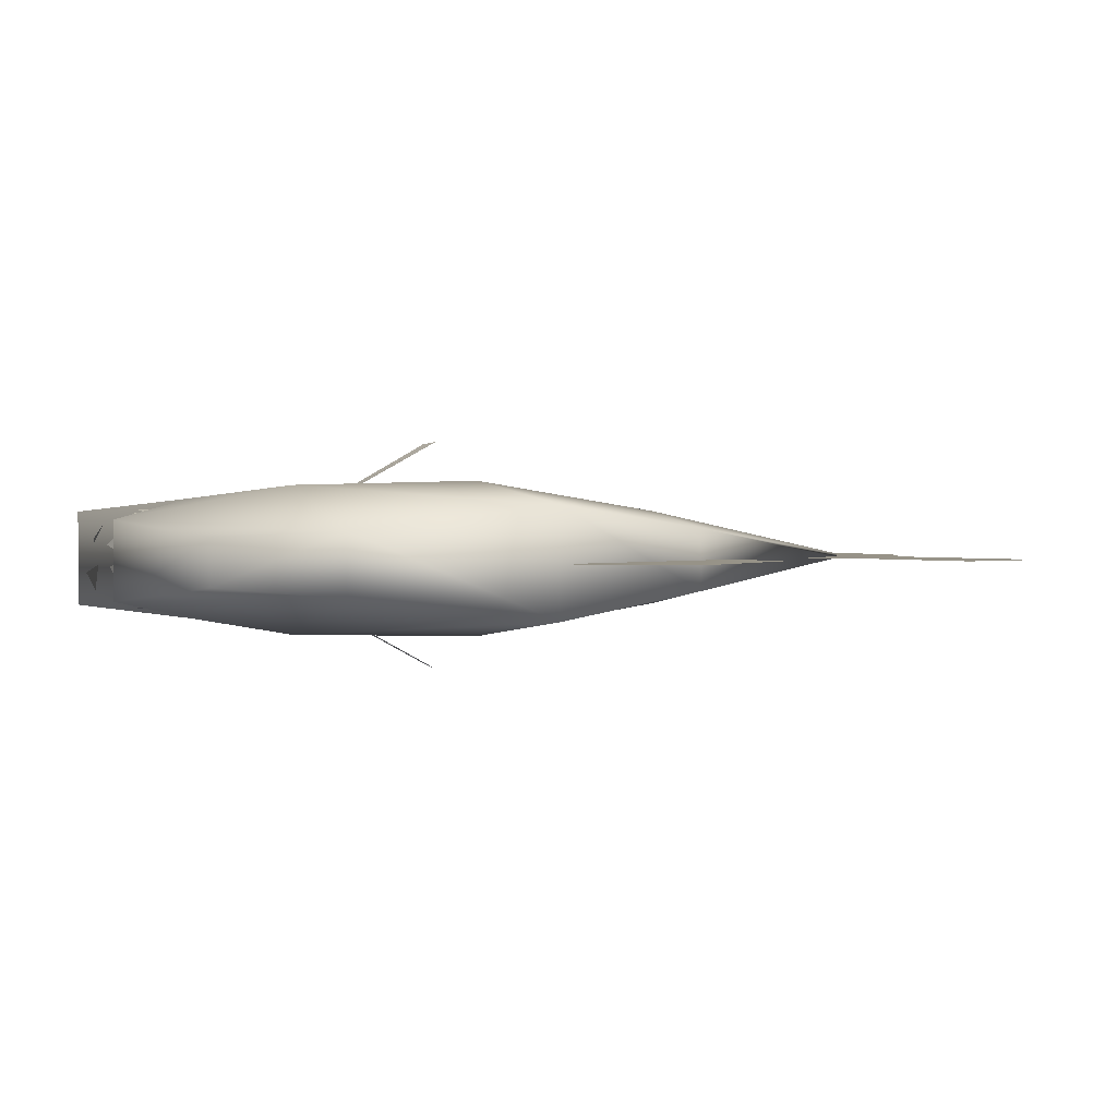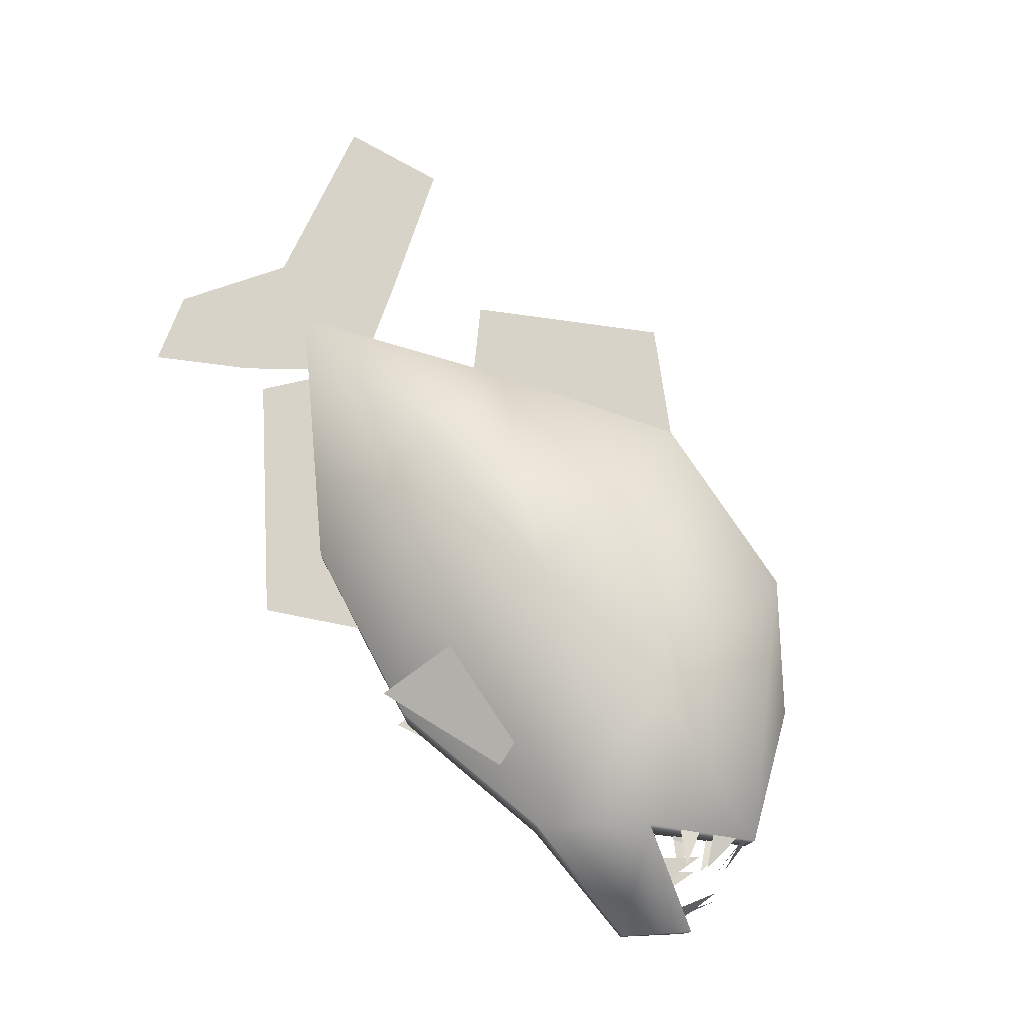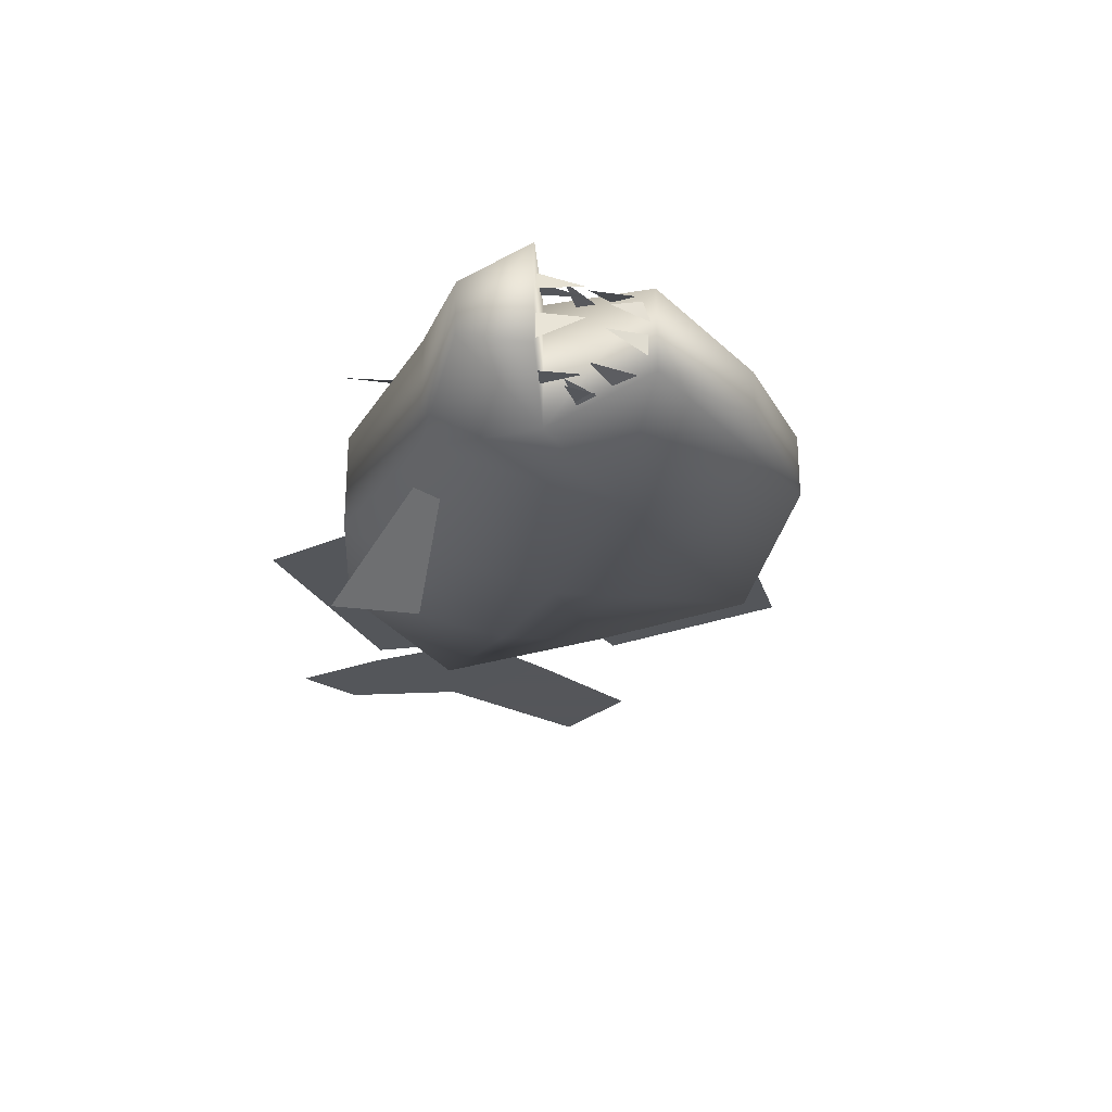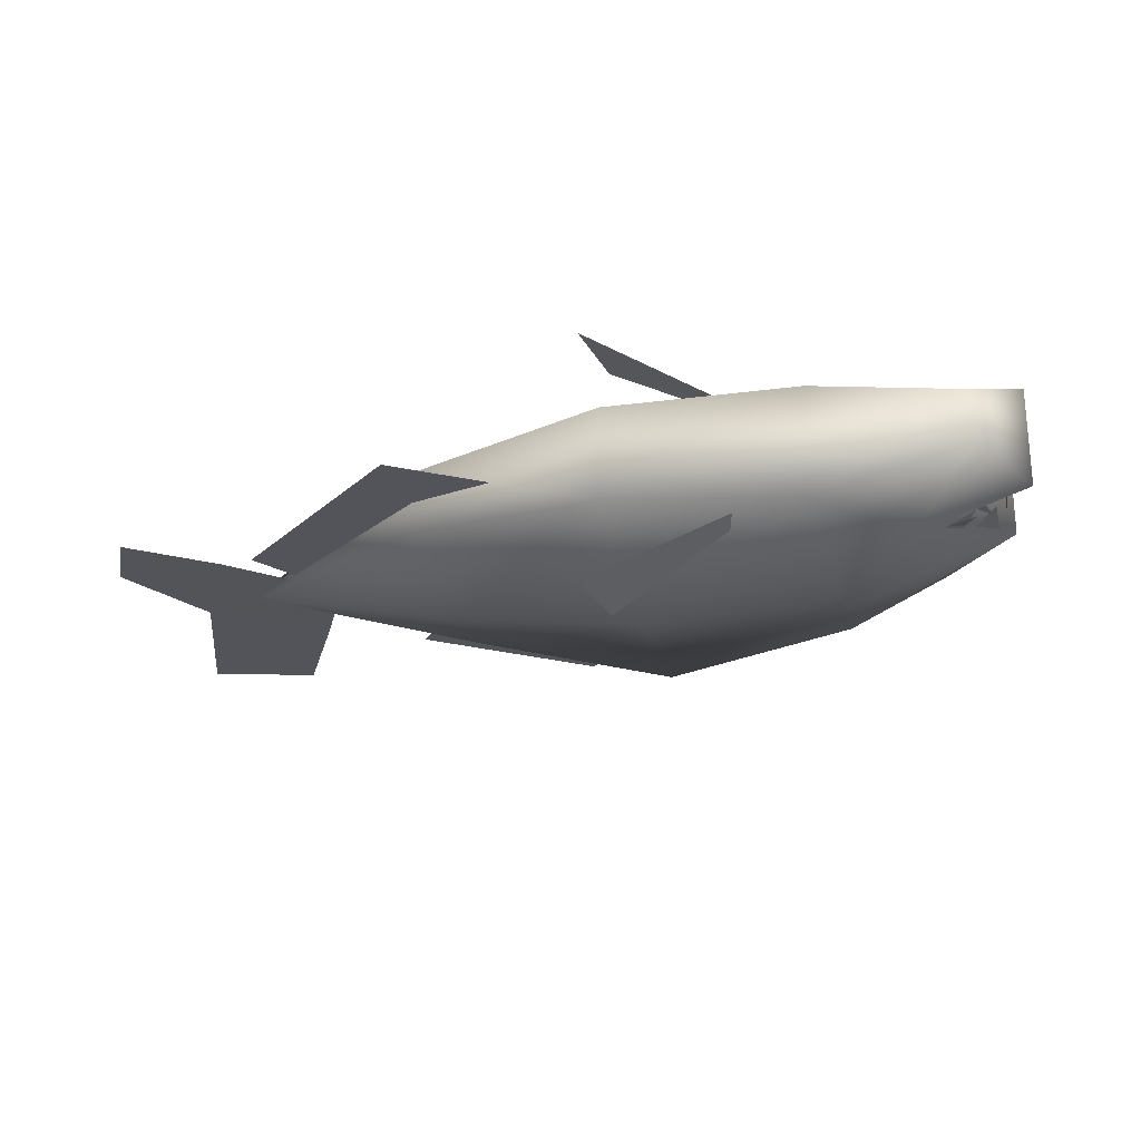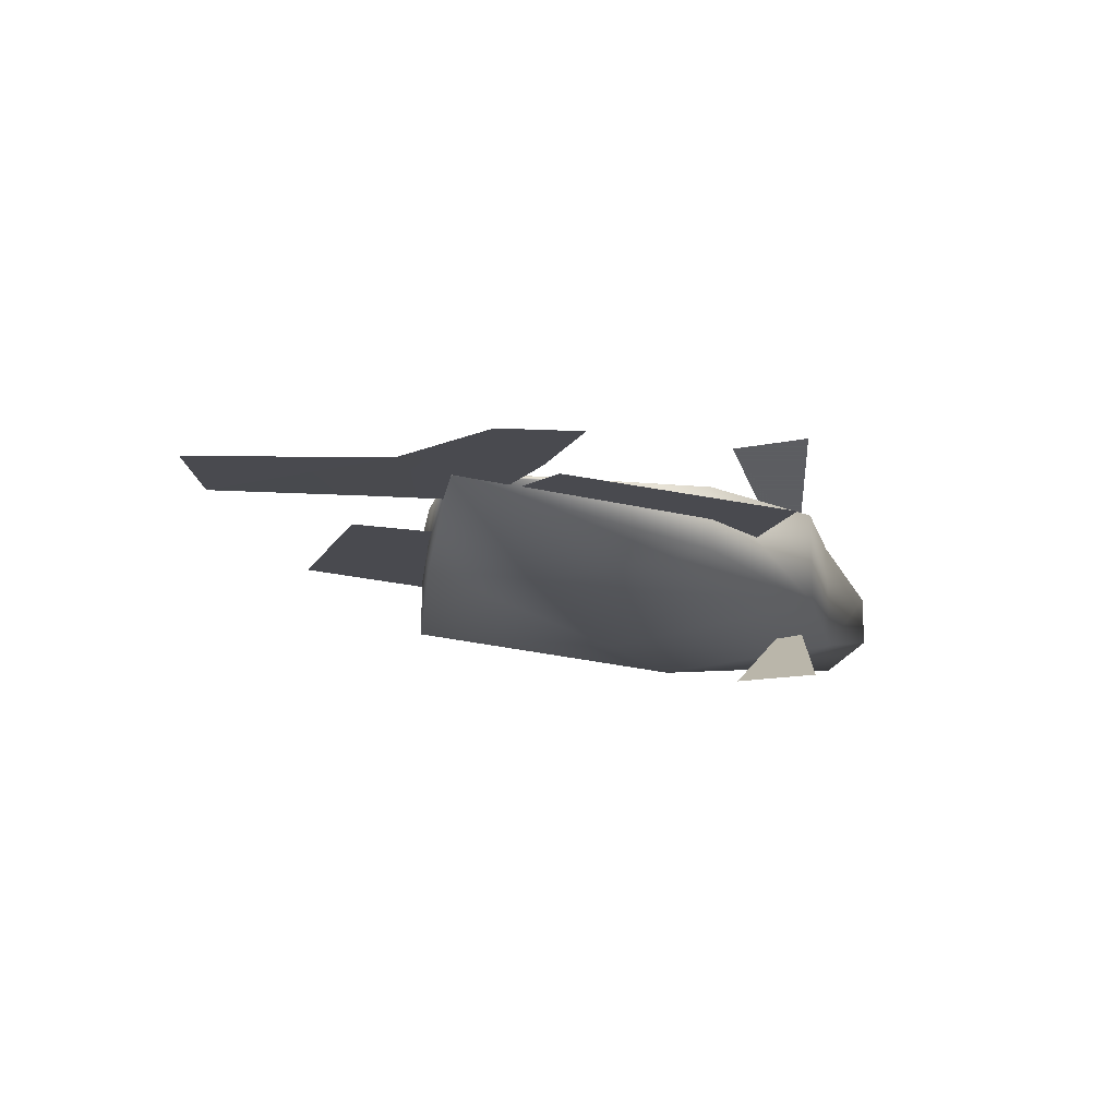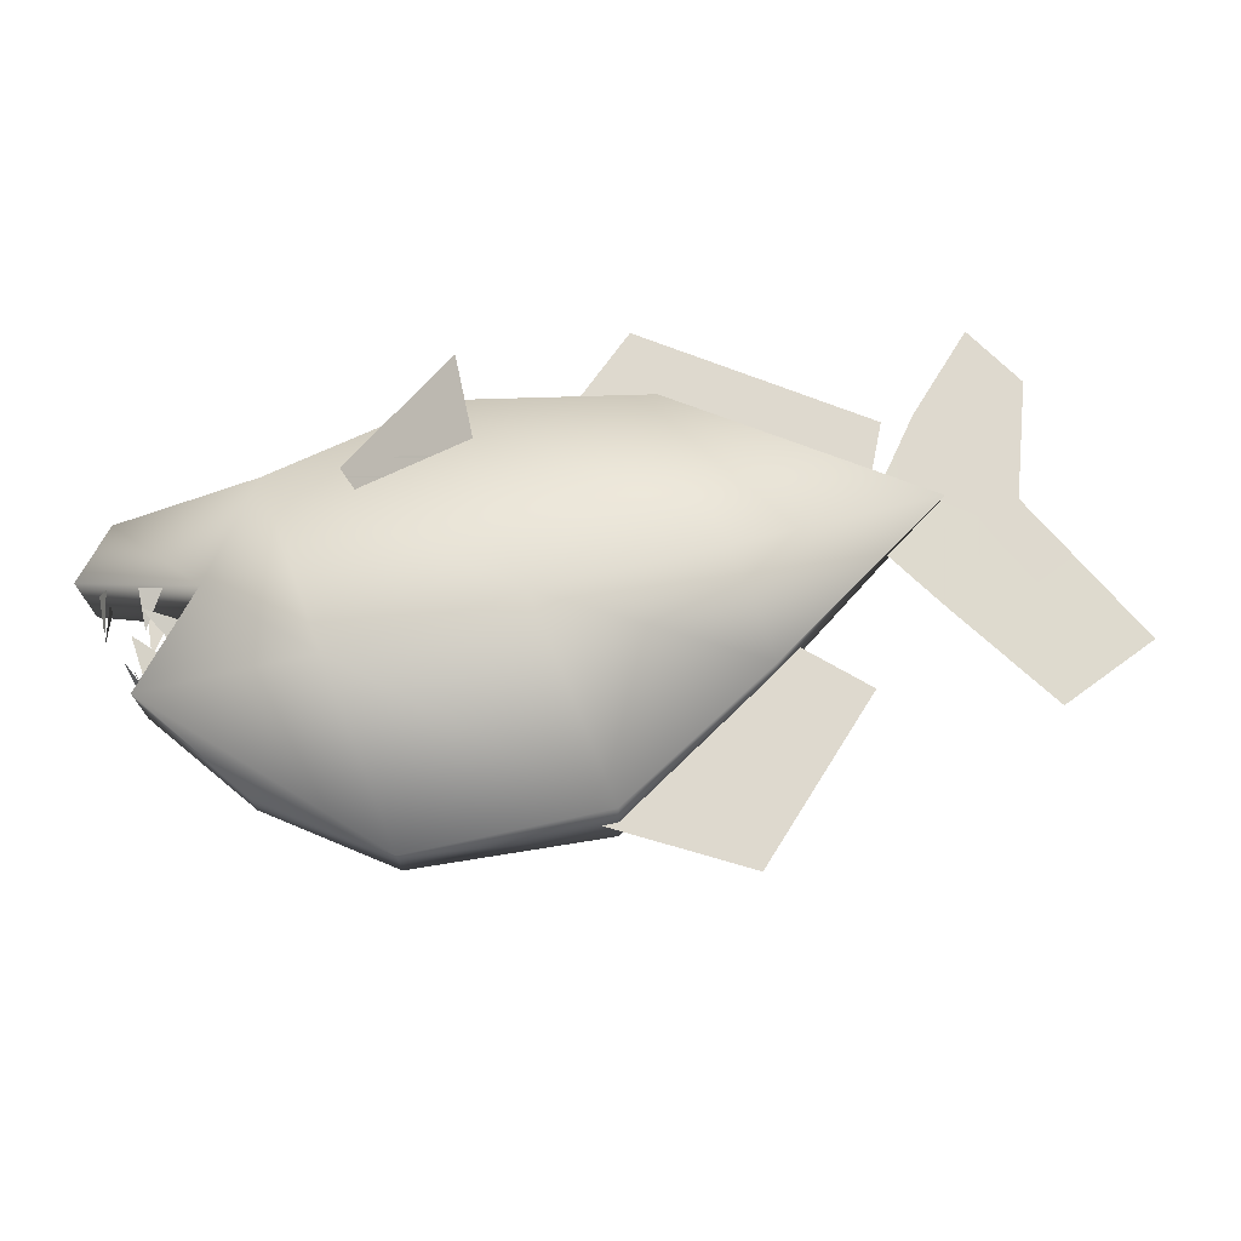
<metadata>
{"format":"obj","ext":"obj","renderer":"f3d","projection":"perspective","resolution":1024,"background":"white","views":[{"elev":1.4,"azim":156.2,"up":"+Z"},{"elev":76.0,"azim":43.0,"up":"+Z"},{"elev":-25.6,"azim":67.0,"up":"+Z"},{"elev":-23.7,"azim":11.0,"up":"+Z"},{"elev":-13.6,"azim":-74.2,"up":"+Z"},{"elev":71.5,"azim":157.2,"up":"+Z"}]}
</metadata>
<code>
o piranha_mesh.obj
v -0.4447 0.5626 0.1774
v 0.2435 0.4875 0.2902
v 0.9379 0.4218 0.2718
v -1.229 0.6283 0.008277
v -0.4509 -0.05631 0.1131
v 0.2372 -0.294 0.1692
v 0.9067 -0.2565 0.1994
v 1.219 0.03754 0.225
v 1.554 0.2716 0.1467
v -0.4384 0.9812 0.115
v 0.2435 1.25 0.1994
v 0.9504 1.1 0.112
v 1.32 0.731 0.08524
v 1.426 -0.3316 0.09303
v 1.601 -0.1502 0.1748
v -0.4509 -0.05631 -0.1131
v -0.4384 0.9812 -0.115
v 0.2372 -0.294 -0.1692
v 0.2435 1.25 -0.1994
v 0.9067 -0.2565 -0.1994
v 0.9504 1.1 -0.112
v 1.219 0.03754 -0.225
v 1.32 0.731 -0.08524
v -1.229 0.6283 -0.008277
v 1.554 0.2716 -0.1467
v 1.426 -0.3316 -0.09303
v 1.601 -0.1502 -0.1748
v -0.4447 0.5626 -0.1774
v 0.2435 0.4875 -0.2902
v 0.9379 0.4218 -0.2718
v 1.424 0.02141 0.1853
v 1.294 0.1273 0.1732
v 1.37 0.1715 0.1571
v 1.49 0.07502 0.1276
v 1.402 0.2151 0.1567
v 1.498 0.2464 0.1424
v 1.548 0.1225 0.05477
v 1.516 0.2454 0.1152
v 1.537 0.2673 0.03052
v 1.535 0.109 -0.02511
v 1.526 0.2949 -0.005363
v 1.528 0.2745 -0.09301
v 1.602 0.01624 -0.04891
v 1.542 -0.1232 -0.1198
v 1.523 -0.1339 -0.02012
v 1.578 0.02866 0.07587
v 1.548 -0.1318 0.04973
v 1.513 -0.1091 0.1295
v 1.475 0.06173 -0.1645
v 1.434 -0.102 -0.1645
v 1.359 -0.05203 -0.1645
v 1.44 0.08135 0.1341
v 1.407 -0.0752 0.1749
v 1.331 -0.02733 0.1813
v 1.475 0.06173 -0.1645
v 1.434 -0.102 -0.1645
v 1.359 -0.05203 -0.1645
v 1.44 0.08135 0.1341
v 1.407 -0.0752 0.1749
v 1.331 -0.02733 0.1813
v 1.602 0.01624 -0.04891
v 1.542 -0.1232 -0.1198
v 1.523 -0.1339 -0.02012
v 1.578 0.02866 0.07587
v 1.548 -0.1318 0.04973
v 1.513 -0.1091 0.1295
v 1.424 0.02141 0.1853
v 1.294 0.1273 0.1732
v 1.37 0.1715 0.1571
v 1.49 0.07502 0.1276
v 1.402 0.2151 0.1567
v 1.498 0.2464 0.1424
v 1.548 0.1225 0.05477
v 1.516 0.2454 0.1152
v 1.537 0.2673 0.03052
v 1.535 0.109 -0.02511
v 1.526 0.2949 -0.005363
v 1.528 0.2745 -0.09301
v -0.5313 0.9072 -0.002277
v 0.3061 1.232 -0.002277
v -0.7252 1.163 -0.002277
v -0.1256 1.582 -0.002277
v -1.144 0.294 -0.002277
v -0.476 -0.3566 -0.002277
v -1.026 0.4682 -0.002277
v -0.1444 -0.1511 -0.002277
v -1.057 0.4942 -0.003699
v -0.9504 0.731 -0.003699
v -1.257 0.3128 -0.003699
v -1.06 0.9873 -0.000871
v -1.46 0.7346 -0.003699
v -1.276 1.457 -0.003699
v -1.661 1.366 -0.003699
v -1.564 0.09384 -0.003699
v -1.667 0.3467 -0.003699
v 0.1694 -0.3066 0.4504
v 0.6689 -0.1814 0.191
v 0.2257 -0.007255 0.4504
v 0.6752 -0.09484 0.191
v 0.1694 -0.3066 -0.4504
v 0.6689 -0.1814 -0.191
v 0.2257 -0.007255 -0.4504
v 0.6752 -0.09484 -0.191
v -0.5313 0.9072 -0.002277
v 0.3061 1.232 -0.002277
v -0.7252 1.163 -0.002277
v -0.1256 1.582 -0.002277
v -1.057 0.4942 -0.003699
v -0.9504 0.731 -0.003699
v -1.257 0.3128 -0.003699
v -1.06 0.9873 -0.000871
v -1.46 0.7346 -0.003699
v -1.276 1.457 -0.003699
v -1.661 1.366 -0.003699
v -1.564 0.09384 -0.003699
v -1.667 0.3467 -0.003699
v 0.1694 -0.3066 -0.4504
v 0.6689 -0.1814 -0.191
v 0.2257 -0.007255 -0.4504
v 0.6752 -0.09484 -0.191
v -1.144 0.294 -0.002277
v -0.476 -0.3566 -0.002277
v -1.026 0.4682 -0.002277
v -0.1444 -0.1511 -0.002277
v 0.1694 -0.3066 0.4504
v 0.6689 -0.1814 0.191
v 0.2257 -0.007255 0.4504
v 0.6752 -0.09484 0.191
v 1.424 0.02141 -0.1607
v 1.294 0.1273 -0.1831
v 1.37 0.1715 -0.1671
v 1.424 0.02141 -0.1853
v 1.294 0.1273 -0.1732
v 1.37 0.1715 -0.1571
v 1.49 0.07502 -0.1276
v 1.402 0.2151 -0.1567
v 1.498 0.2464 -0.1424
v 1.49 0.07502 -0.1276
v 1.402 0.2151 -0.1567
v 1.498 0.2464 -0.1424
g piranha_mdl
f 5 1 4
f 6 2 1 5
f 7 3 2 6
f 8 9 3 7
f 1 10 4
f 2 11 10 1
f 3 12 11 2
f 9 13 12 3
f 14 15 8 7
f 13 9 25 23
f 23 21 12 13
f 8 15 27 22
f 22 25 9 8
f 15 14 26 27
f 14 7 20 26
f 7 6 18 20
f 18 6 5 16
f 5 4 24 16
f 10 17 24 4
f 17 10 11 19
f 19 11 12 21
f 16 24 28
f 18 16 28 29
f 20 18 29 30
f 22 20 30 25
f 28 24 17
f 29 28 17 19
f 30 29 19 21
f 25 30 21 23
f 26 20 22 27
f 31 33 32
f 34 36 35
f 37 39 38
f 40 42 41
f 43 45 44
f 46 48 47
f 49 51 50
f 52 54 53
f 55 56 57
f 58 59 60
f 61 62 63
f 64 65 66
f 67 68 69
f 70 71 72
f 73 74 75
f 76 77 78
f 80 82 81 79
f 84 86 85 83
f 92 93 91 90
f 95 94 89 91
f 88 90 91 89 87
f 97 99 98 96
f 101 100 102 103
f 105 104 106 107
f 113 111 112 114
f 116 112 110 115
f 109 108 110 112 111
f 118 120 119 117
f 122 121 123 124
f 126 125 127 128
f 129 130 131
f 132 134 133
f 135 136 137
f 138 140 139

</code>
